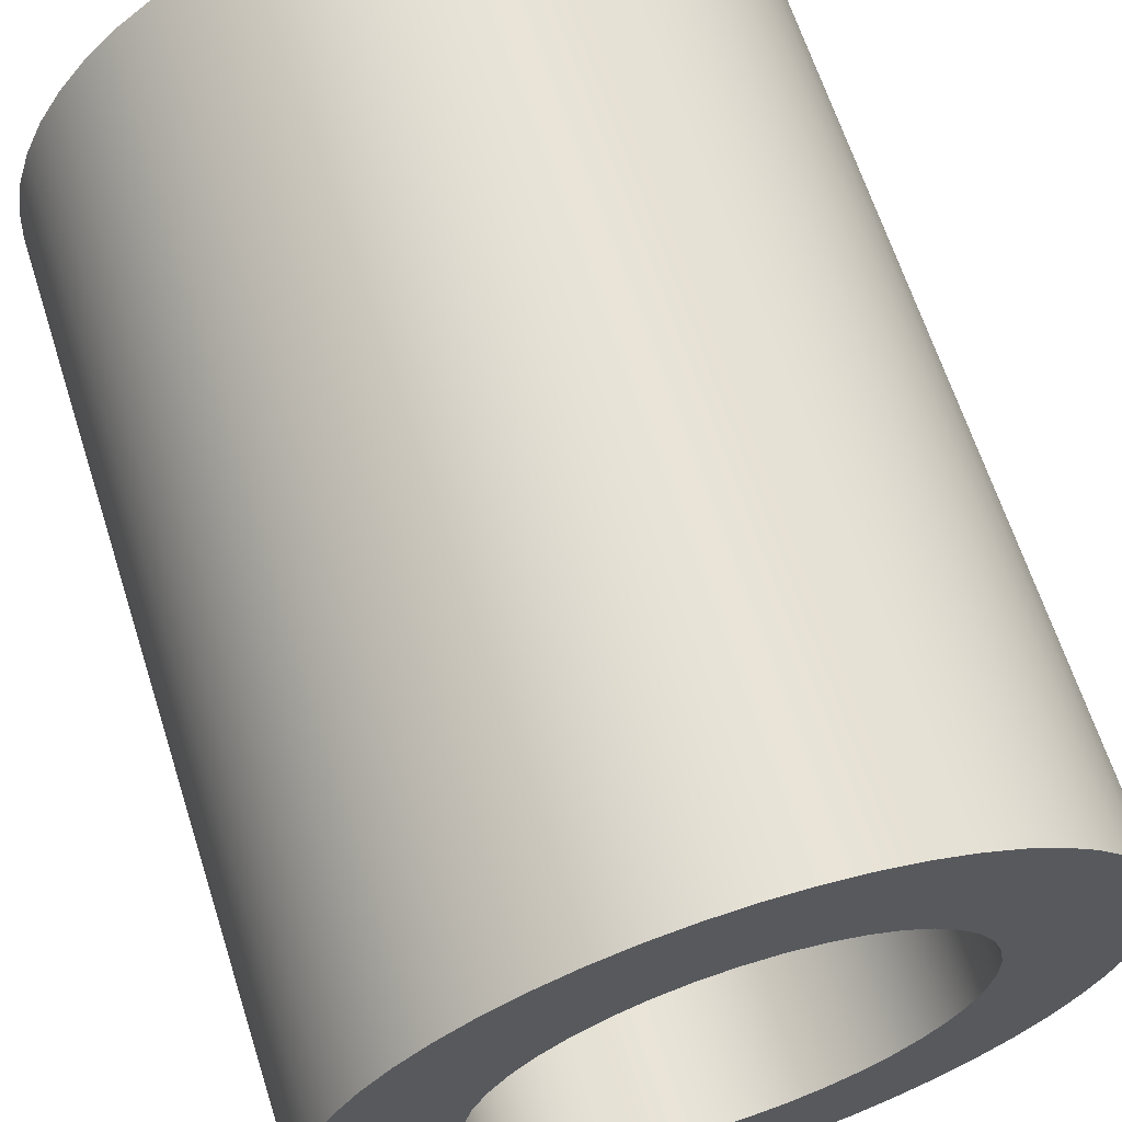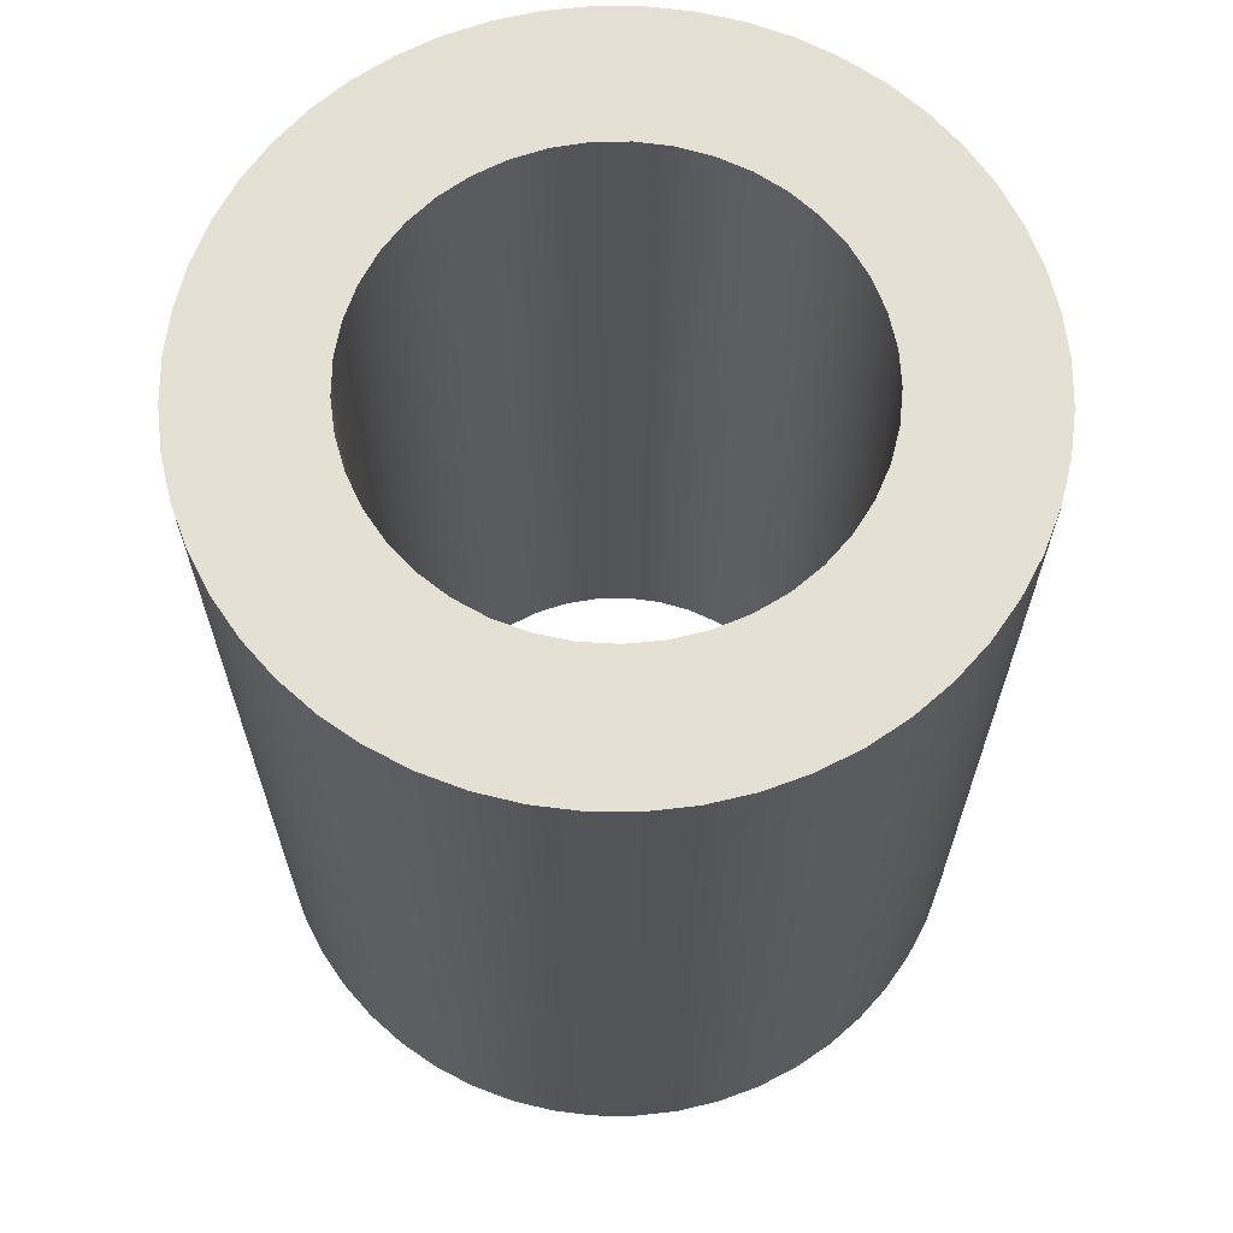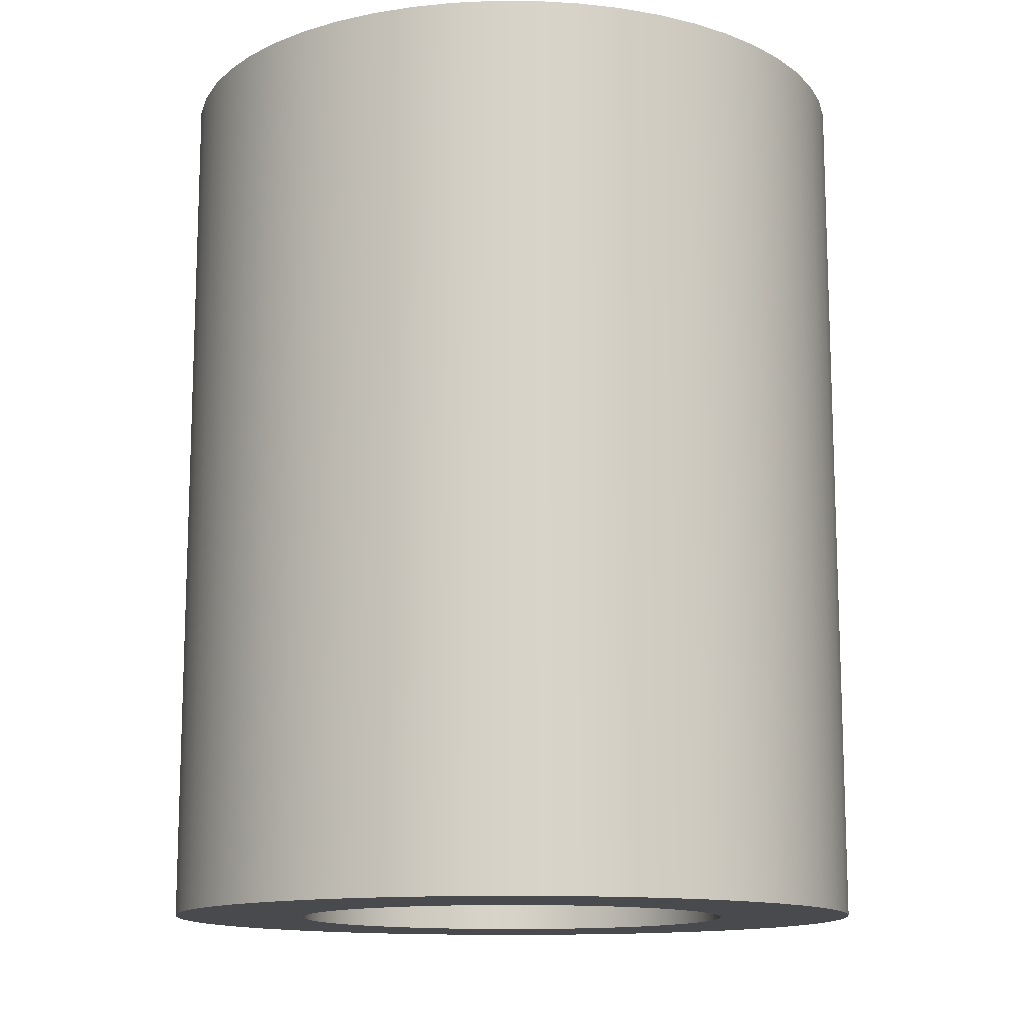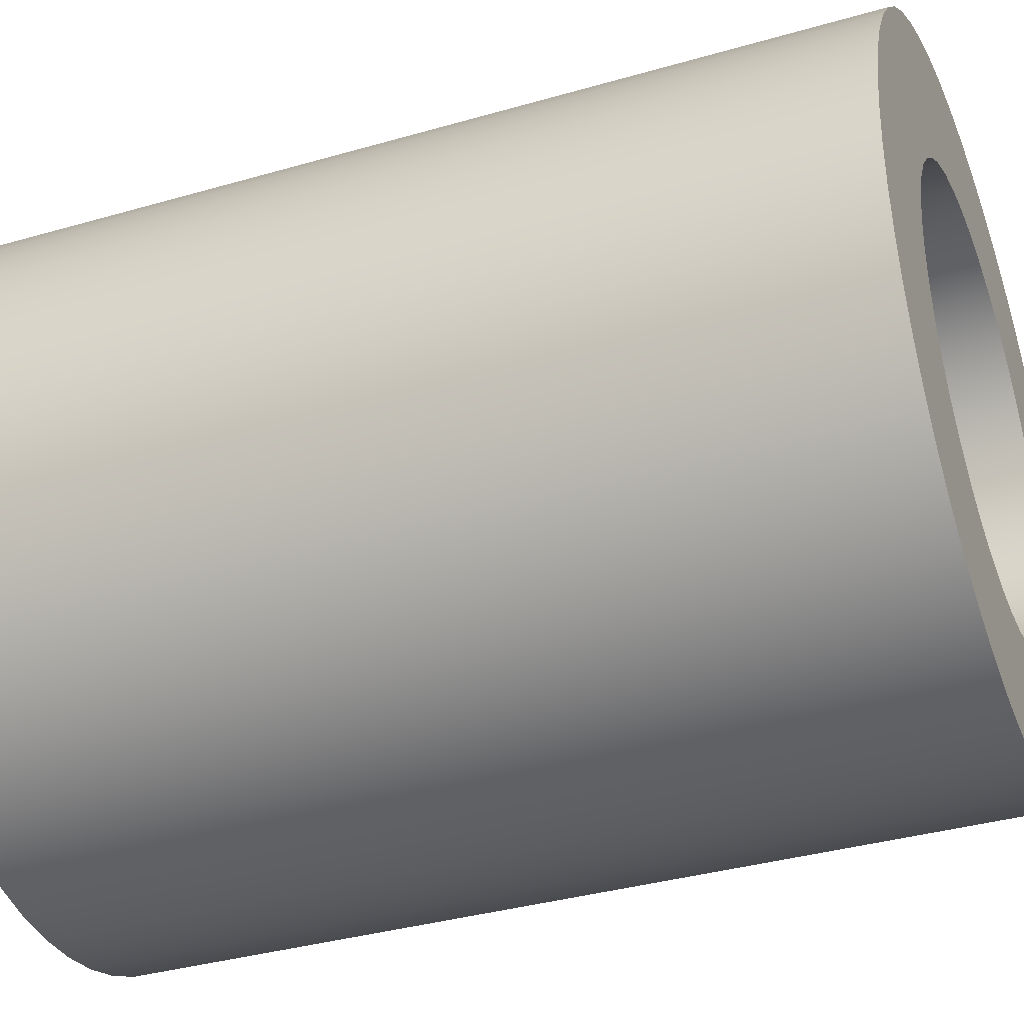
<metadata>
{"format":"obj","ext":"obj","renderer":"f3d","projection":"perspective","resolution":1024,"background":"white","views":[{"elev":64.7,"azim":-17.7,"up":"+Y"},{"elev":65.8,"azim":-3.2,"up":"+Z"},{"elev":-13.1,"azim":-24.9,"up":"+Z"},{"elev":-35.9,"azim":-69.1,"up":"+Y"}]}
</metadata>
<code>
v -1 -1.225e-16 4
v -0.9883 -0.1526 4
v -0.9534 -0.3017 4
v -0.8962 -0.4437 4
v -0.8179 -0.5753 4
v -0.7205 -0.6934 4
v -0.6062 -0.7953 4
v -0.4777 -0.8785 4
v -0.338 -0.9411 4
v -0.1904 -0.9817 4
v -0.0383 -0.9993 4
v 0.1147 -0.9934 4
v 0.265 -0.9643 4
v 0.4091 -0.9125 4
v 0.5436 -0.8394 4
v 0.6653 -0.7466 4
v 0.7715 -0.6362 4
v 0.8596 -0.511 4
v 0.9275 -0.3738 4
v 0.9737 -0.2279 4
v 0.9971 -0.07655 4
v 0.9971 0.07655 4
v 0.9737 0.2279 4
v 0.9275 0.3738 4
v 0.8596 0.511 4
v 0.7715 0.6362 4
v 0.6653 0.7466 4
v 0.5436 0.8394 4
v 0.4091 0.9125 4
v 0.265 0.9643 4
v 0.1147 0.9934 4
v -0.0383 0.9993 4
v -0.1904 0.9817 4
v -0.338 0.9411 4
v -0.4777 0.8785 4
v -0.6062 0.7953 4
v -0.7205 0.6934 4
v -0.8179 0.5753 4
v -0.8962 0.4437 4
v -0.9534 0.3017 4
v -0.9883 0.1526 4
v -1 -1.225e-16 0
v -0.9883 0.1526 0
v -0.9534 0.3017 0
v -0.8962 0.4437 0
v -0.8179 0.5753 0
v -0.7205 0.6934 0
v -0.6062 0.7953 0
v -0.4777 0.8785 0
v -0.338 0.9411 0
v -0.1904 0.9817 0
v -0.0383 0.9993 0
v 0.1147 0.9934 0
v 0.265 0.9643 0
v 0.4091 0.9125 0
v 0.5436 0.8394 0
v 0.6653 0.7466 0
v 0.7715 0.6362 0
v 0.8596 0.511 0
v 0.9275 0.3738 0
v 0.9737 0.2279 0
v 0.9971 0.07655 0
v 0.9971 -0.07655 0
v 0.9737 -0.2279 0
v 0.9275 -0.3738 0
v 0.8596 -0.511 0
v 0.7715 -0.6362 0
v 0.6653 -0.7466 0
v 0.5436 -0.8394 0
v 0.4091 -0.9125 0
v 0.265 -0.9643 0
v 0.1147 -0.9934 0
v -0.0383 -0.9993 0
v -0.1904 -0.9817 0
v -0.338 -0.9411 0
v -0.4777 -0.8785 0
v -0.6062 -0.7953 0
v -0.7205 -0.6934 0
v -0.8179 -0.5753 0
v -0.8962 -0.4437 0
v -0.9534 -0.3017 0
v -0.9883 -0.1526 0
v -1 -1.225e-16 4
v -1 -1.225e-16 0
v -1.6 -1.959e-16 4
v -1.588 0.1929 4
v -1.554 0.3829 4
v -1.496 0.5674 4
v -1.417 0.7436 4
v -1.317 0.9089 4
v -1.198 1.061 4
v -1.061 1.198 4
v -0.9089 1.317 4
v -0.7436 1.417 4
v -0.5674 1.496 4
v -0.3829 1.554 4
v -0.1929 1.588 4
v 9.797e-17 1.6 4
v 0.1929 1.588 4
v 0.3829 1.554 4
v 0.5674 1.496 4
v 0.7436 1.417 4
v 0.9089 1.317 4
v 1.061 1.198 4
v 1.198 1.061 4
v 1.317 0.9089 4
v 1.417 0.7436 4
v 1.496 0.5674 4
v 1.554 0.3829 4
v 1.588 0.1929 4
v 1.6 0 4
v 1.588 -0.1929 4
v 1.554 -0.3829 4
v 1.496 -0.5674 4
v 1.417 -0.7436 4
v 1.317 -0.9089 4
v 1.198 -1.061 4
v 1.061 -1.198 4
v 0.9089 -1.317 4
v 0.7436 -1.417 4
v 0.5674 -1.496 4
v 0.3829 -1.554 4
v 0.1929 -1.588 4
v 9.797e-17 -1.6 4
v -0.1929 -1.588 4
v -0.3829 -1.554 4
v -0.5674 -1.496 4
v -0.7436 -1.417 4
v -0.9089 -1.317 4
v -1.061 -1.198 4
v -1.198 -1.061 4
v -1.317 -0.9089 4
v -1.417 -0.7436 4
v -1.496 -0.5674 4
v -1.554 -0.3829 4
v -1.588 -0.1929 4
v -1.6 -1.959e-16 0
v -1.588 -0.1929 0
v -1.554 -0.3829 0
v -1.496 -0.5674 0
v -1.417 -0.7436 0
v -1.317 -0.9089 0
v -1.198 -1.061 0
v -1.061 -1.198 0
v -0.9089 -1.317 0
v -0.7436 -1.417 0
v -0.5674 -1.496 0
v -0.3829 -1.554 0
v -0.1929 -1.588 0
v 9.797e-17 -1.6 0
v 0.1929 -1.588 0
v 0.3829 -1.554 0
v 0.5674 -1.496 0
v 0.7436 -1.417 0
v 0.9089 -1.317 0
v 1.061 -1.198 0
v 1.198 -1.061 0
v 1.317 -0.9089 0
v 1.417 -0.7436 0
v 1.496 -0.5674 0
v 1.554 -0.3829 0
v 1.588 -0.1929 0
v 1.6 0 0
v 1.588 0.1929 0
v 1.554 0.3829 0
v 1.496 0.5674 0
v 1.417 0.7436 0
v 1.317 0.9089 0
v 1.198 1.061 0
v 1.061 1.198 0
v 0.9089 1.317 0
v 0.7436 1.417 0
v 0.5674 1.496 0
v 0.3829 1.554 0
v 0.1929 1.588 0
v 9.797e-17 1.6 0
v -0.1929 1.588 0
v -0.3829 1.554 0
v -0.5674 1.496 0
v -0.7436 1.417 0
v -0.9089 1.317 0
v -1.061 1.198 0
v -1.198 1.061 0
v -1.317 0.9089 0
v -1.417 0.7436 0
v -1.496 0.5674 0
v -1.554 0.3829 0
v -1.588 0.1929 0
v -1.6 -1.959e-16 0
v -1.6 -1.959e-16 4
v -1 -1.225e-16 4
v -0.9883 0.1526 4
v -0.9534 0.3017 4
v -0.8962 0.4437 4
v -0.8179 0.5753 4
v -0.7205 0.6934 4
v -0.6062 0.7953 4
v -0.4777 0.8785 4
v -0.338 0.9411 4
v -0.1904 0.9817 4
v -0.0383 0.9993 4
v 0.1147 0.9934 4
v 0.265 0.9643 4
v 0.4091 0.9125 4
v 0.5436 0.8394 4
v 0.6653 0.7466 4
v 0.7715 0.6362 4
v 0.8596 0.511 4
v 0.9275 0.3738 4
v 0.9737 0.2279 4
v 0.9971 0.07655 4
v 0.9971 -0.07655 4
v 0.9737 -0.2279 4
v 0.9275 -0.3738 4
v 0.8596 -0.511 4
v 0.7715 -0.6362 4
v 0.6653 -0.7466 4
v 0.5436 -0.8394 4
v 0.4091 -0.9125 4
v 0.265 -0.9643 4
v 0.1147 -0.9934 4
v -0.0383 -0.9993 4
v -0.1904 -0.9817 4
v -0.338 -0.9411 4
v -0.4777 -0.8785 4
v -0.6062 -0.7953 4
v -0.7205 -0.6934 4
v -0.8179 -0.5753 4
v -0.8962 -0.4437 4
v -0.9534 -0.3017 4
v -0.9883 -0.1526 4
v -1.6 -1.959e-16 4
v -1.588 -0.1929 4
v -1.554 -0.3829 4
v -1.496 -0.5674 4
v -1.417 -0.7436 4
v -1.317 -0.9089 4
v -1.198 -1.061 4
v -1.061 -1.198 4
v -0.9089 -1.317 4
v -0.7436 -1.417 4
v -0.5674 -1.496 4
v -0.3829 -1.554 4
v -0.1929 -1.588 4
v 9.797e-17 -1.6 4
v 0.1929 -1.588 4
v 0.3829 -1.554 4
v 0.5674 -1.496 4
v 0.7436 -1.417 4
v 0.9089 -1.317 4
v 1.061 -1.198 4
v 1.198 -1.061 4
v 1.317 -0.9089 4
v 1.417 -0.7436 4
v 1.496 -0.5674 4
v 1.554 -0.3829 4
v 1.588 -0.1929 4
v 1.6 0 4
v 1.588 0.1929 4
v 1.554 0.3829 4
v 1.496 0.5674 4
v 1.417 0.7436 4
v 1.317 0.9089 4
v 1.198 1.061 4
v 1.061 1.198 4
v 0.9089 1.317 4
v 0.7436 1.417 4
v 0.5674 1.496 4
v 0.3829 1.554 4
v 0.1929 1.588 4
v 9.797e-17 1.6 4
v -0.1929 1.588 4
v -0.3829 1.554 4
v -0.5674 1.496 4
v -0.7436 1.417 4
v -0.9089 1.317 4
v -1.061 1.198 4
v -1.198 1.061 4
v -1.317 0.9089 4
v -1.417 0.7436 4
v -1.496 0.5674 4
v -1.554 0.3829 4
v -1.588 0.1929 4
v -1 -1.225e-16 0
v -0.9883 -0.1526 0
v -0.9534 -0.3017 0
v -0.8962 -0.4437 0
v -0.8179 -0.5753 0
v -0.7205 -0.6934 0
v -0.6062 -0.7953 0
v -0.4777 -0.8785 0
v -0.338 -0.9411 0
v -0.1904 -0.9817 0
v -0.0383 -0.9993 0
v 0.1147 -0.9934 0
v 0.265 -0.9643 0
v 0.4091 -0.9125 0
v 0.5436 -0.8394 0
v 0.6653 -0.7466 0
v 0.7715 -0.6362 0
v 0.8596 -0.511 0
v 0.9275 -0.3738 0
v 0.9737 -0.2279 0
v 0.9971 -0.07655 0
v 0.9971 0.07655 0
v 0.9737 0.2279 0
v 0.9275 0.3738 0
v 0.8596 0.511 0
v 0.7715 0.6362 0
v 0.6653 0.7466 0
v 0.5436 0.8394 0
v 0.4091 0.9125 0
v 0.265 0.9643 0
v 0.1147 0.9934 0
v -0.0383 0.9993 0
v -0.1904 0.9817 0
v -0.338 0.9411 0
v -0.4777 0.8785 0
v -0.6062 0.7953 0
v -0.7205 0.6934 0
v -0.8179 0.5753 0
v -0.8962 0.4437 0
v -0.9534 0.3017 0
v -0.9883 0.1526 0
v -1.6 -1.959e-16 0
v -1.588 0.1929 0
v -1.554 0.3829 0
v -1.496 0.5674 0
v -1.417 0.7436 0
v -1.317 0.9089 0
v -1.198 1.061 0
v -1.061 1.198 0
v -0.9089 1.317 0
v -0.7436 1.417 0
v -0.5674 1.496 0
v -0.3829 1.554 0
v -0.1929 1.588 0
v 9.797e-17 1.6 0
v 0.1929 1.588 0
v 0.3829 1.554 0
v 0.5674 1.496 0
v 0.7436 1.417 0
v 0.9089 1.317 0
v 1.061 1.198 0
v 1.198 1.061 0
v 1.317 0.9089 0
v 1.417 0.7436 0
v 1.496 0.5674 0
v 1.554 0.3829 0
v 1.588 0.1929 0
v 1.6 0 0
v 1.588 -0.1929 0
v 1.554 -0.3829 0
v 1.496 -0.5674 0
v 1.417 -0.7436 0
v 1.317 -0.9089 0
v 1.198 -1.061 0
v 1.061 -1.198 0
v 0.9089 -1.317 0
v 0.7436 -1.417 0
v 0.5674 -1.496 0
v 0.3829 -1.554 0
v 0.1929 -1.588 0
v 9.797e-17 -1.6 0
v -0.1929 -1.588 0
v -0.3829 -1.554 0
v -0.5674 -1.496 0
v -0.7436 -1.417 0
v -0.9089 -1.317 0
v -1.061 -1.198 0
v -1.198 -1.061 0
v -1.317 -0.9089 0
v -1.417 -0.7436 0
v -1.496 -0.5674 0
v -1.554 -0.3829 0
v -1.588 -0.1929 0
g 7eaa498a-e2dc-11ea-a02f-54bf646e7e1f
f 2 82 1
f 1 82 84
f 83 42 41
f 41 42 43
f 41 43 40
f 40 43 44
f 40 44 39
f 39 44 45
f 39 45 38
f 38 45 46
f 38 46 37
f 37 46 47
f 37 47 36
f 36 47 48
f 36 48 35
f 35 48 49
f 35 49 34
f 34 49 50
f 34 50 33
f 33 50 51
f 33 51 32
f 32 51 52
f 32 52 31
f 31 52 53
f 31 53 30
f 30 53 54
f 30 54 29
f 29 54 55
f 29 55 28
f 28 55 56
f 28 56 27
f 27 56 57
f 27 57 26
f 26 57 58
f 26 58 25
f 25 58 59
f 25 59 24
f 24 59 60
f 24 60 23
f 23 60 61
f 23 61 22
f 22 61 62
f 22 62 21
f 21 62 63
f 21 63 20
f 20 63 64
f 20 64 19
f 19 64 65
f 19 65 18
f 18 65 66
f 18 66 17
f 17 66 67
f 17 67 16
f 16 67 68
f 16 68 15
f 15 68 69
f 15 69 14
f 14 69 70
f 14 70 13
f 13 70 71
f 13 71 12
f 12 71 72
f 12 72 11
f 11 72 73
f 11 73 10
f 10 73 74
f 10 74 9
f 9 74 75
f 9 75 8
f 8 75 76
f 8 76 7
f 7 76 77
f 7 77 6
f 6 77 78
f 6 78 5
f 5 78 79
f 5 79 4
f 4 79 80
f 4 80 3
f 3 80 81
f 3 81 2
f 2 81 82
g 7eb39864-e2dc-11ea-ba2e-54bf646e7e1f
f 86 188 85
f 85 188 189
f 190 137 136
f 136 137 138
f 136 138 135
f 135 138 139
f 135 139 134
f 134 139 140
f 134 140 133
f 133 140 141
f 133 141 132
f 132 141 142
f 132 142 131
f 131 142 143
f 131 143 130
f 130 143 144
f 130 144 129
f 129 144 145
f 129 145 128
f 128 145 146
f 128 146 127
f 127 146 147
f 127 147 126
f 126 147 148
f 126 148 125
f 125 148 149
f 125 149 124
f 124 149 150
f 124 150 123
f 123 150 151
f 123 151 122
f 122 151 152
f 122 152 121
f 121 152 153
f 121 153 120
f 120 153 154
f 120 154 119
f 119 154 155
f 119 155 118
f 118 155 156
f 118 156 117
f 117 156 157
f 117 157 116
f 116 157 158
f 116 158 115
f 115 158 159
f 115 159 114
f 114 159 160
f 114 160 113
f 113 160 161
f 113 161 112
f 112 161 162
f 112 162 111
f 111 162 163
f 111 163 110
f 110 163 164
f 110 164 109
f 109 164 165
f 109 165 108
f 108 165 166
f 108 166 107
f 107 166 167
f 107 167 106
f 106 167 168
f 106 168 105
f 105 168 169
f 105 169 104
f 104 169 170
f 104 170 103
f 103 170 171
f 103 171 102
f 102 171 172
f 102 172 101
f 101 172 173
f 101 173 100
f 100 173 174
f 100 174 99
f 99 174 175
f 99 175 98
f 98 175 176
f 98 176 97
f 97 176 177
f 97 177 96
f 96 177 178
f 96 178 95
f 95 178 179
f 95 179 94
f 94 179 180
f 94 180 93
f 93 180 181
f 93 181 92
f 92 181 182
f 92 182 91
f 91 182 183
f 91 183 90
f 90 183 184
f 90 184 89
f 89 184 185
f 89 185 88
f 88 185 186
f 88 186 87
f 87 186 187
f 87 187 86
f 86 187 188
g 7eb6a5ac-e2dc-11ea-9e2c-54bf646e7e1f
f 192 283 191
f 191 283 232
f 191 232 233
f 283 192 282
f 282 192 193
f 282 193 281
f 281 193 194
f 281 194 280
f 280 194 195
f 280 195 279
f 279 195 278
f 278 195 196
f 278 196 277
f 277 196 197
f 277 197 276
f 276 197 198
f 276 198 275
f 275 198 274
f 274 198 199
f 274 199 273
f 273 199 200
f 273 200 272
f 272 200 201
f 272 201 271
f 271 201 202
f 271 202 270
f 270 202 269
f 269 202 203
f 269 203 268
f 268 203 204
f 268 204 267
f 267 204 205
f 267 205 266
f 266 205 206
f 266 206 265
f 265 206 264
f 264 206 207
f 264 207 263
f 263 207 208
f 263 208 262
f 262 208 209
f 262 209 261
f 261 209 210
f 261 210 260
f 260 210 259
f 259 210 211
f 259 211 258
f 258 211 212
f 258 212 257
f 257 212 213
f 257 213 256
f 256 213 255
f 255 213 214
f 255 214 254
f 254 214 215
f 254 215 253
f 253 215 216
f 253 216 252
f 252 216 217
f 252 217 251
f 251 217 250
f 250 217 218
f 250 218 249
f 249 218 219
f 249 219 248
f 248 219 220
f 248 220 247
f 247 220 221
f 247 221 246
f 246 221 245
f 245 221 222
f 245 222 244
f 244 222 223
f 244 223 243
f 243 223 224
f 243 224 242
f 242 224 225
f 242 225 241
f 241 225 240
f 240 225 226
f 240 226 239
f 239 226 227
f 239 227 238
f 238 227 228
f 238 228 237
f 237 228 236
f 236 228 229
f 236 229 235
f 235 229 230
f 235 230 234
f 234 230 231
f 234 231 233
f 233 231 191
g 7eba4f38-e2dc-11ea-991c-54bf646e7e1f
f 285 376 284
f 284 376 325
f 284 325 326
f 376 285 375
f 375 285 286
f 375 286 374
f 374 286 287
f 374 287 373
f 373 287 288
f 373 288 372
f 372 288 371
f 371 288 289
f 371 289 370
f 370 289 290
f 370 290 369
f 369 290 291
f 369 291 368
f 368 291 367
f 367 291 292
f 367 292 366
f 366 292 293
f 366 293 365
f 365 293 294
f 365 294 364
f 364 294 295
f 364 295 363
f 363 295 362
f 362 295 296
f 362 296 361
f 361 296 297
f 361 297 360
f 360 297 298
f 360 298 359
f 359 298 299
f 359 299 358
f 358 299 357
f 357 299 300
f 357 300 356
f 356 300 301
f 356 301 355
f 355 301 302
f 355 302 354
f 354 302 303
f 354 303 353
f 353 303 352
f 352 303 304
f 352 304 351
f 351 304 305
f 351 305 350
f 350 305 306
f 350 306 349
f 349 306 348
f 348 306 307
f 348 307 347
f 347 307 308
f 347 308 346
f 346 308 309
f 346 309 345
f 345 309 310
f 345 310 344
f 344 310 343
f 343 310 311
f 343 311 342
f 342 311 312
f 342 312 341
f 341 312 313
f 341 313 340
f 340 313 314
f 340 314 339
f 339 314 338
f 338 314 315
f 338 315 337
f 337 315 316
f 337 316 336
f 336 316 317
f 336 317 335
f 335 317 318
f 335 318 334
f 334 318 333
f 333 318 319
f 333 319 332
f 332 319 320
f 332 320 331
f 331 320 321
f 331 321 330
f 330 321 329
f 329 321 322
f 329 322 328
f 328 322 323
f 328 323 327
f 327 323 324
f 327 324 326
f 326 324 284

</code>
